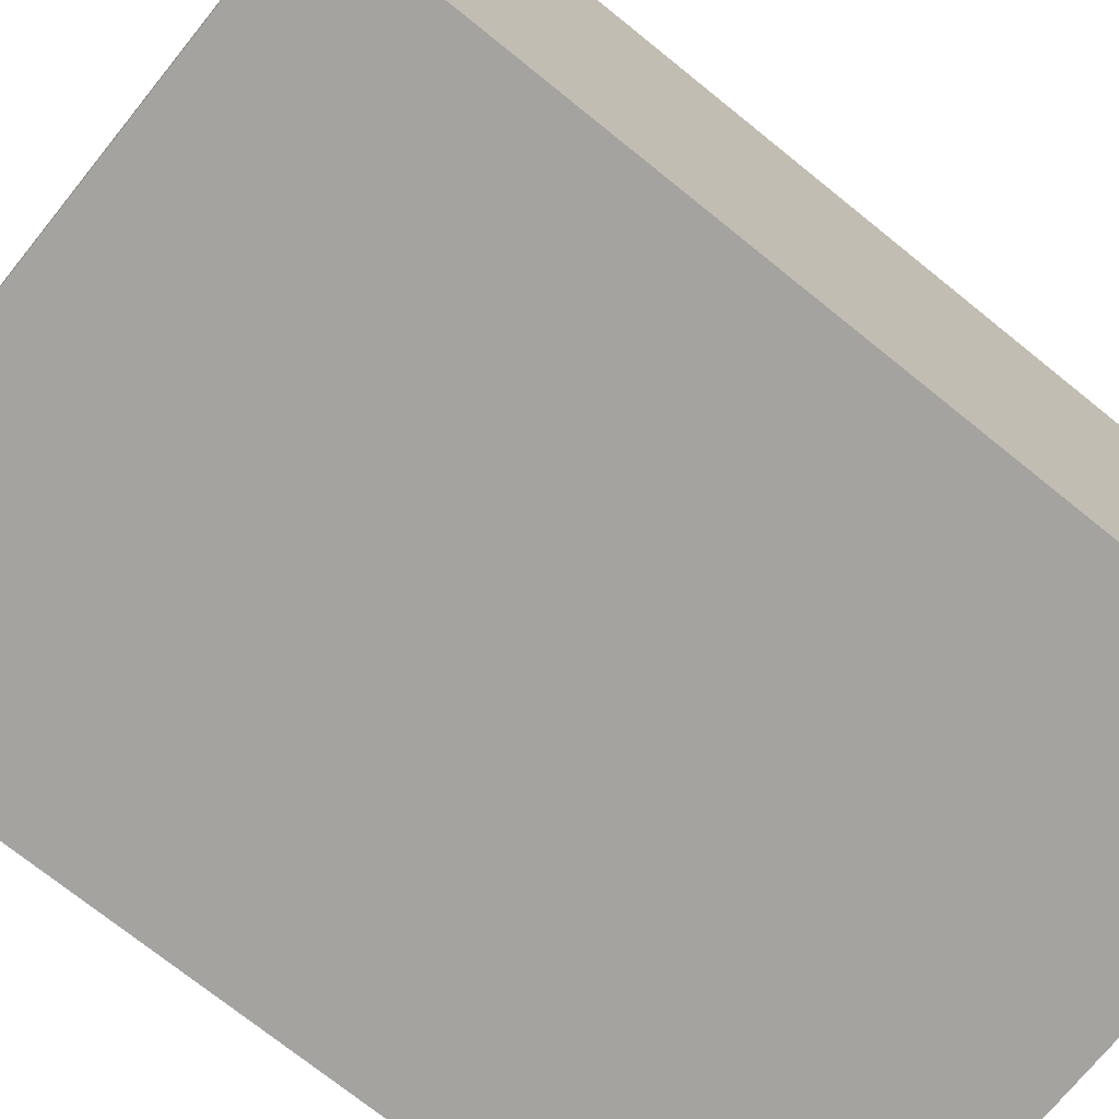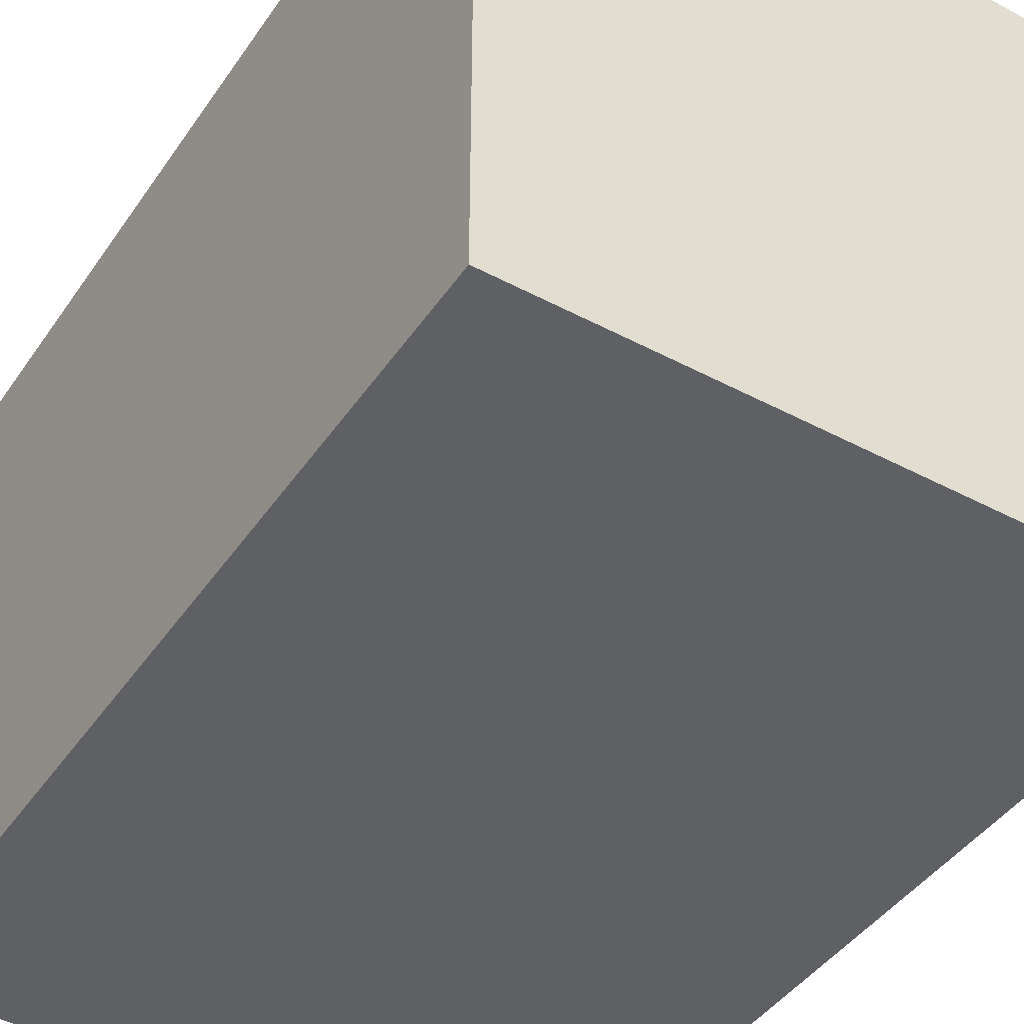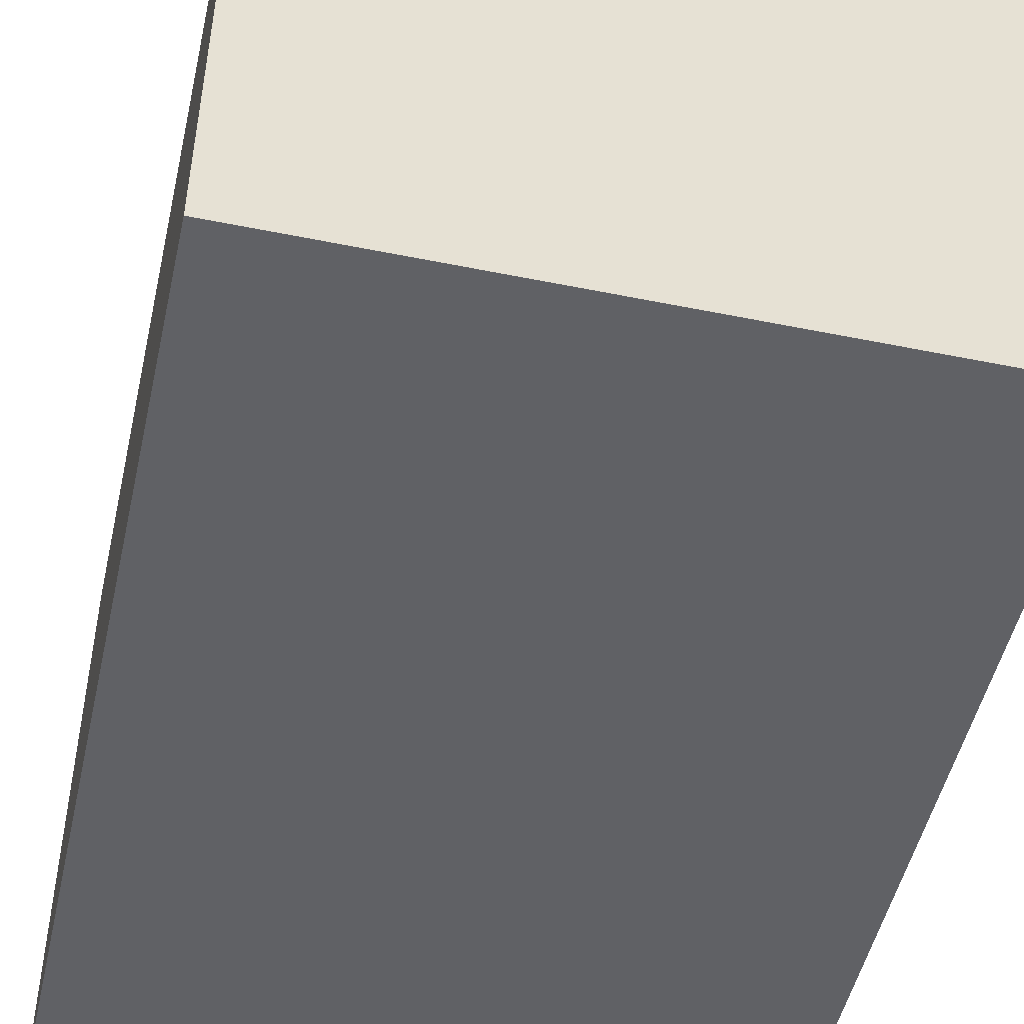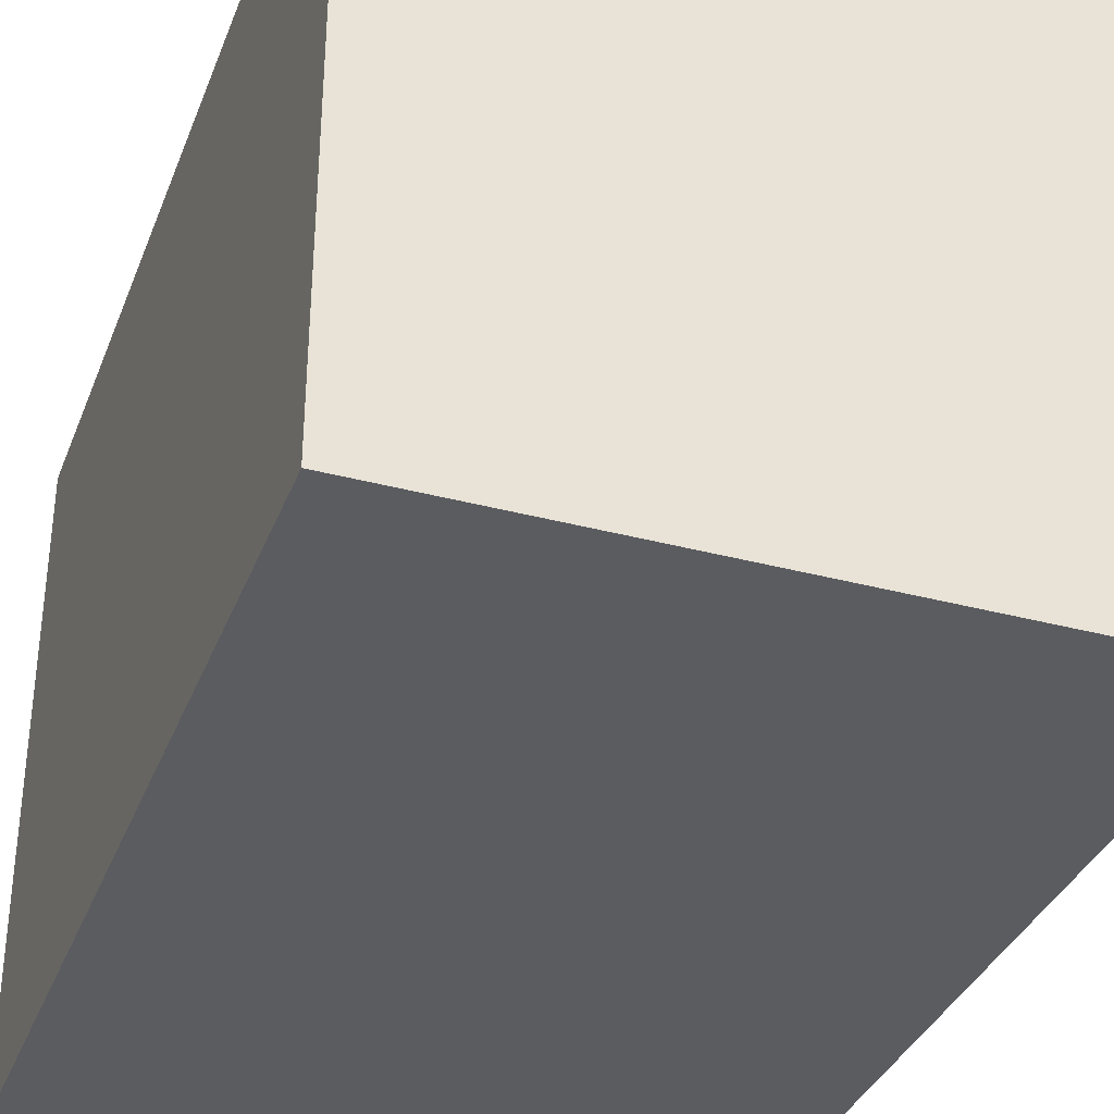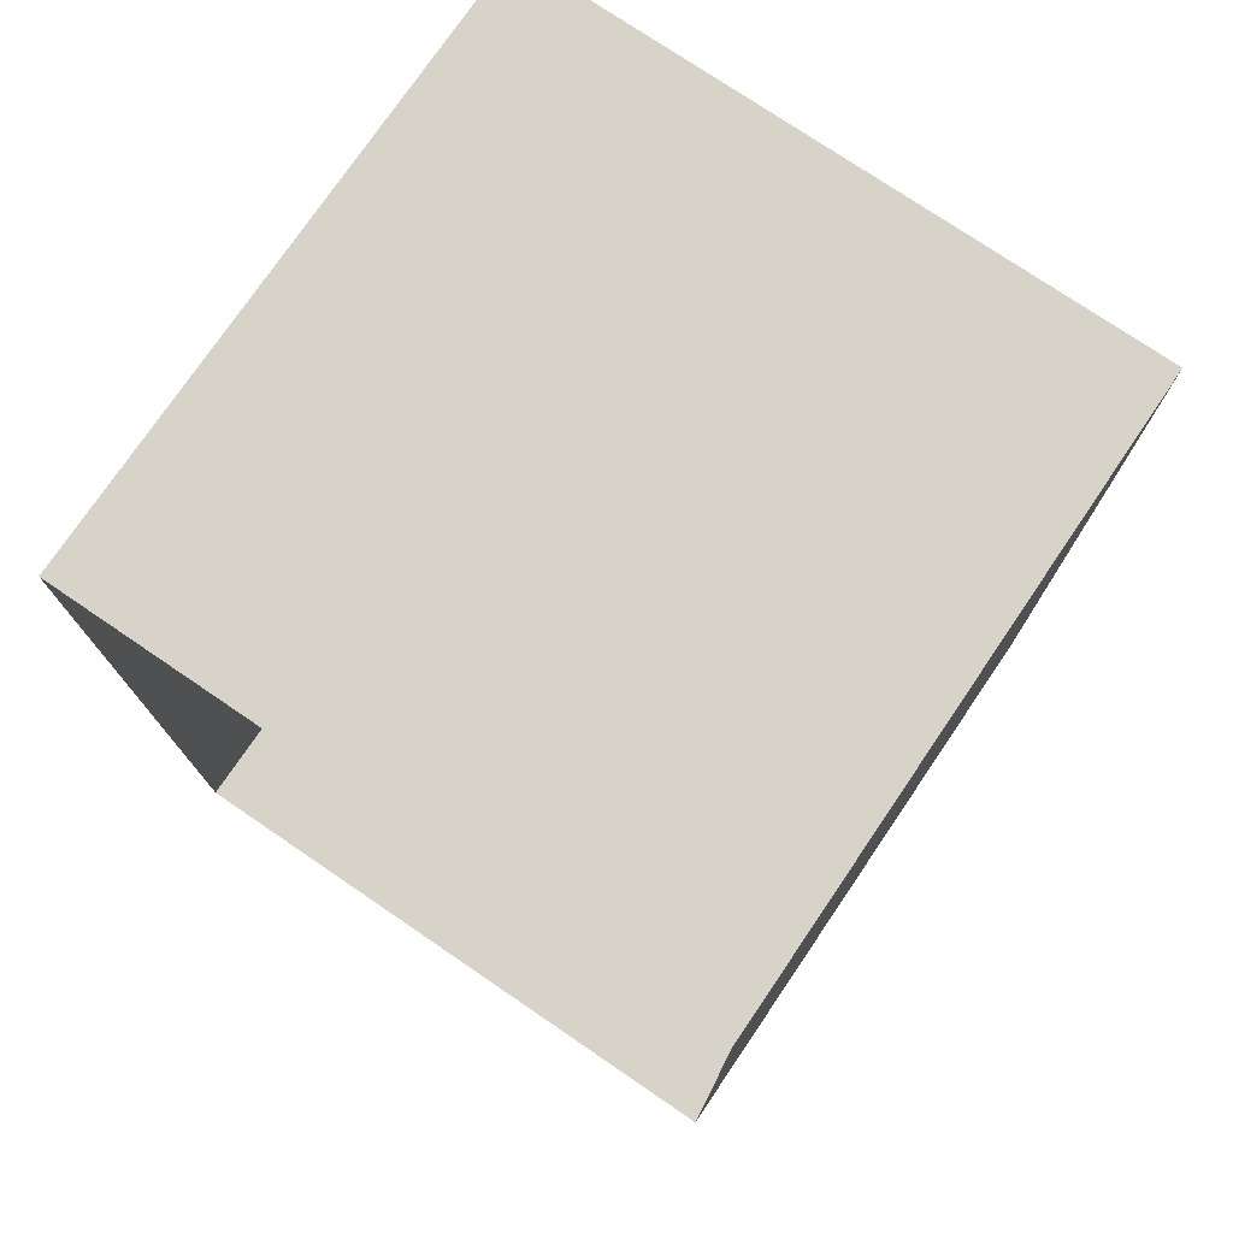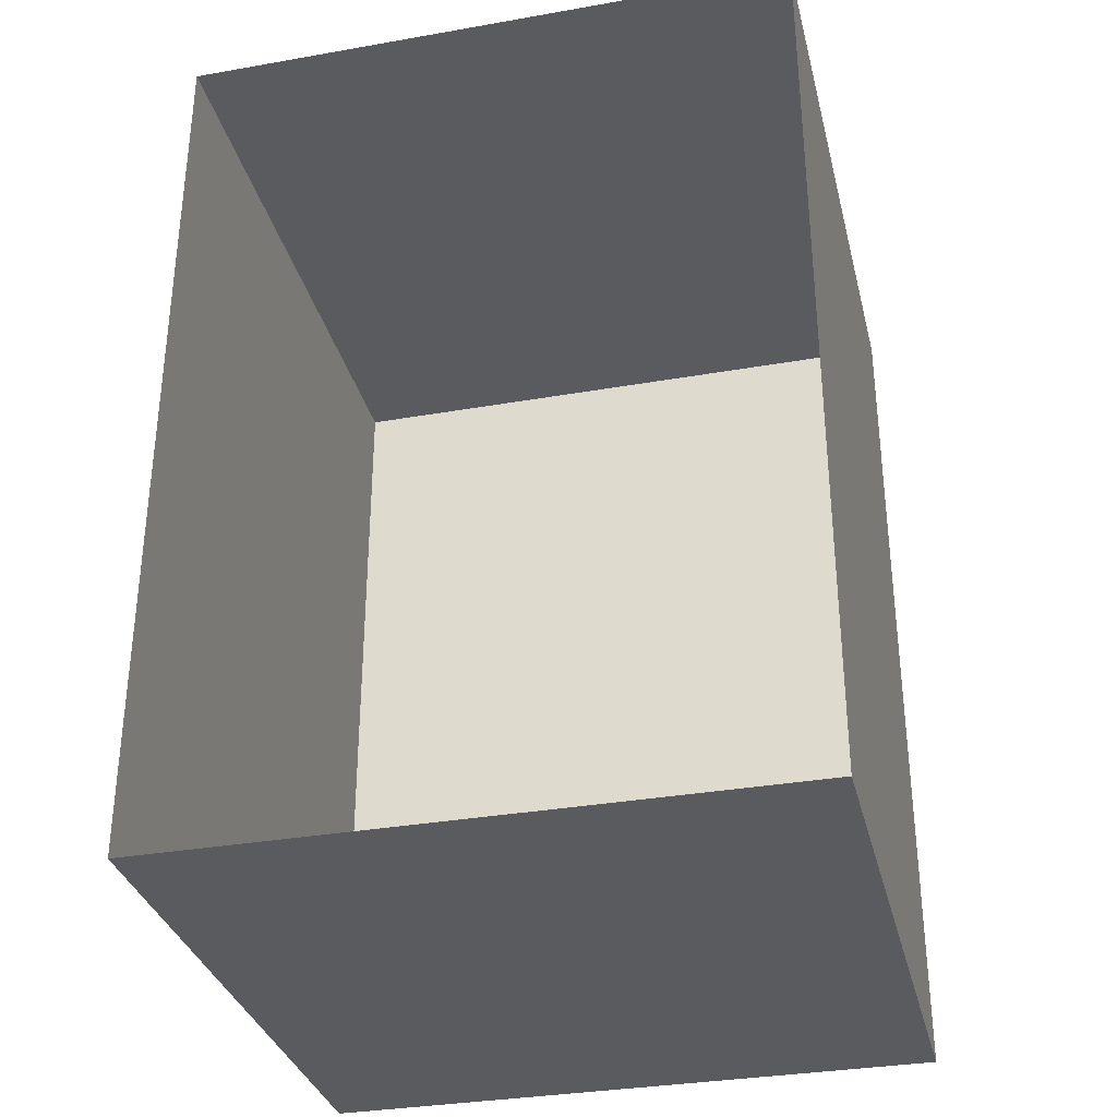
<metadata>
{"format":"obj","ext":"obj","renderer":"f3d","projection":"perspective","resolution":1024,"background":"white","views":[{"elev":-72.8,"azim":-128.9,"up":"+Z"},{"elev":-43.7,"azim":-32.0,"up":"+Z"},{"elev":-49.9,"azim":-12.6,"up":"+Z"},{"elev":-35.3,"azim":160.5,"up":"+Z"},{"elev":75.8,"azim":34.2,"up":"+Y"},{"elev":-33.1,"azim":13.6,"up":"+Y"}]}
</metadata>
<code>
o #ID1636
v 0.4419 0.7042 -0.5045
v -0.439 -0.5643 -0.5045
v 0.4419 -0.5643 -0.5045
v -0.439 0.7042 -0.5045
v -0.439 0.7042 -0.5045
v 0.4419 0.7042 -0.5045
v -0.439 -0.5643 -0.5045
v 0.4419 -0.5643 -0.5045
v 0.4419 -0.5643 0.3764
v -0.439 -0.5643 -0.5045
v -0.439 -0.5643 0.3764
v 0.4419 -0.5643 -0.5045
v 0.4419 -0.5643 -0.5045
v 0.4419 -0.5643 0.3764
v -0.439 -0.5643 -0.5045
v -0.439 -0.5643 0.3764
v 0.4419 0.7042 -0.5045
v 0.4419 -0.5643 0.3764
v 0.4419 0.7042 0.3764
v 0.4419 -0.5643 -0.5045
v 0.4419 -0.5643 -0.5045
v 0.4419 0.7042 -0.5045
v 0.4419 -0.5643 0.3764
v 0.4419 0.7042 0.3764
v 0.4419 0.7042 -0.5045
v -0.439 0.7042 0.3764
v -0.439 0.7042 -0.5045
v 0.4419 0.7042 0.3764
v 0.4419 0.7042 0.3764
v 0.4419 0.7042 -0.5045
v -0.439 0.7042 0.3764
v -0.439 0.7042 -0.5045
v -0.439 -0.5643 -0.5045
v -0.439 0.7042 0.3764
v -0.439 -0.5643 0.3764
v -0.439 0.7042 -0.5045
v -0.439 0.7042 -0.5045
v -0.439 -0.5643 -0.5045
v -0.439 0.7042 0.3764
v -0.439 -0.5643 0.3764
f 5 6 7
f 8 7 6
f 13 14 15
f 16 15 14
f 21 22 23
f 24 23 22
f 29 30 31
f 32 31 30
f 37 38 39
f 40 39 38
f 1 2 3
f 2 1 4
f 9 10 11
f 10 9 12
f 17 18 19
f 18 17 20
f 25 26 27
f 26 25 28
f 33 34 35
f 34 33 36

</code>
